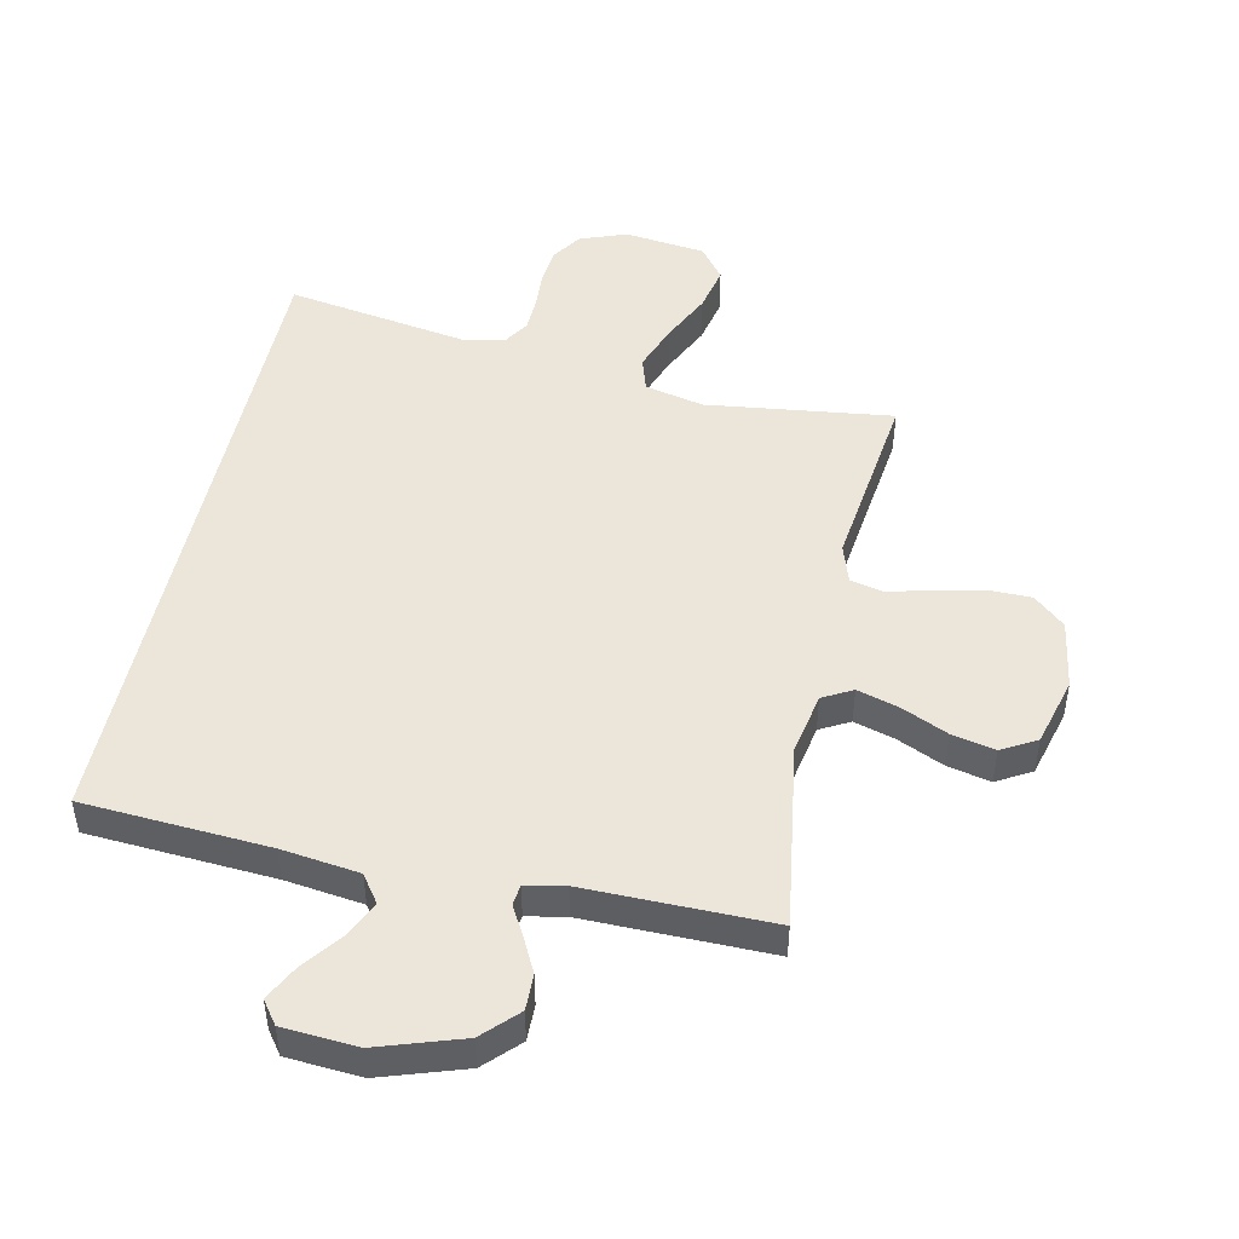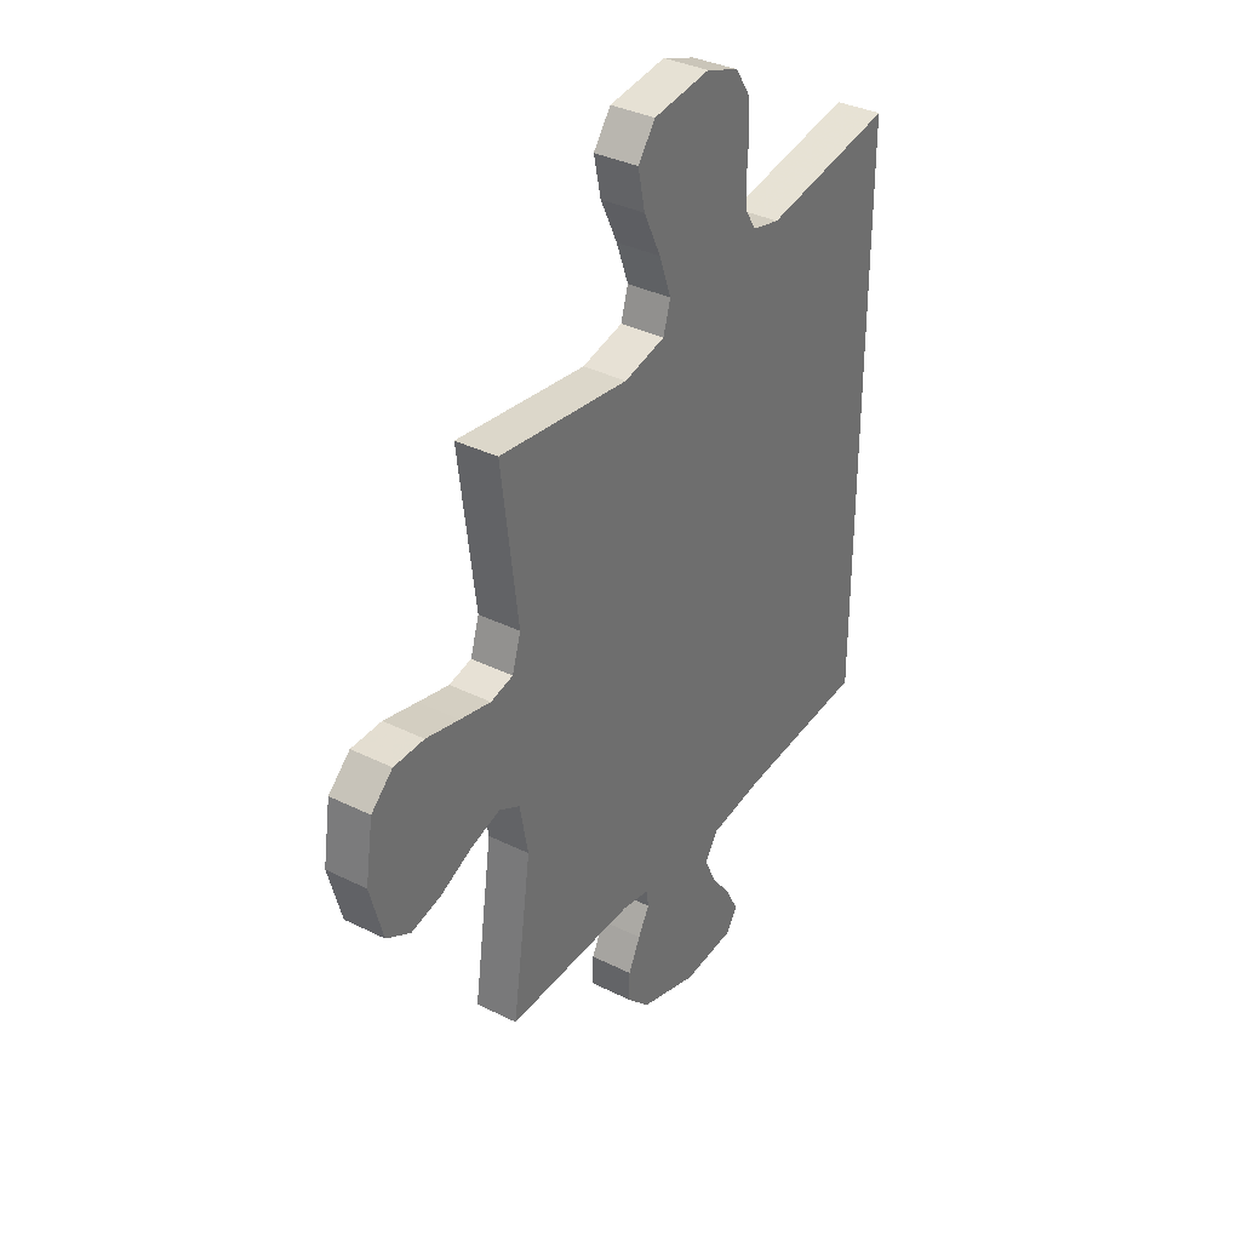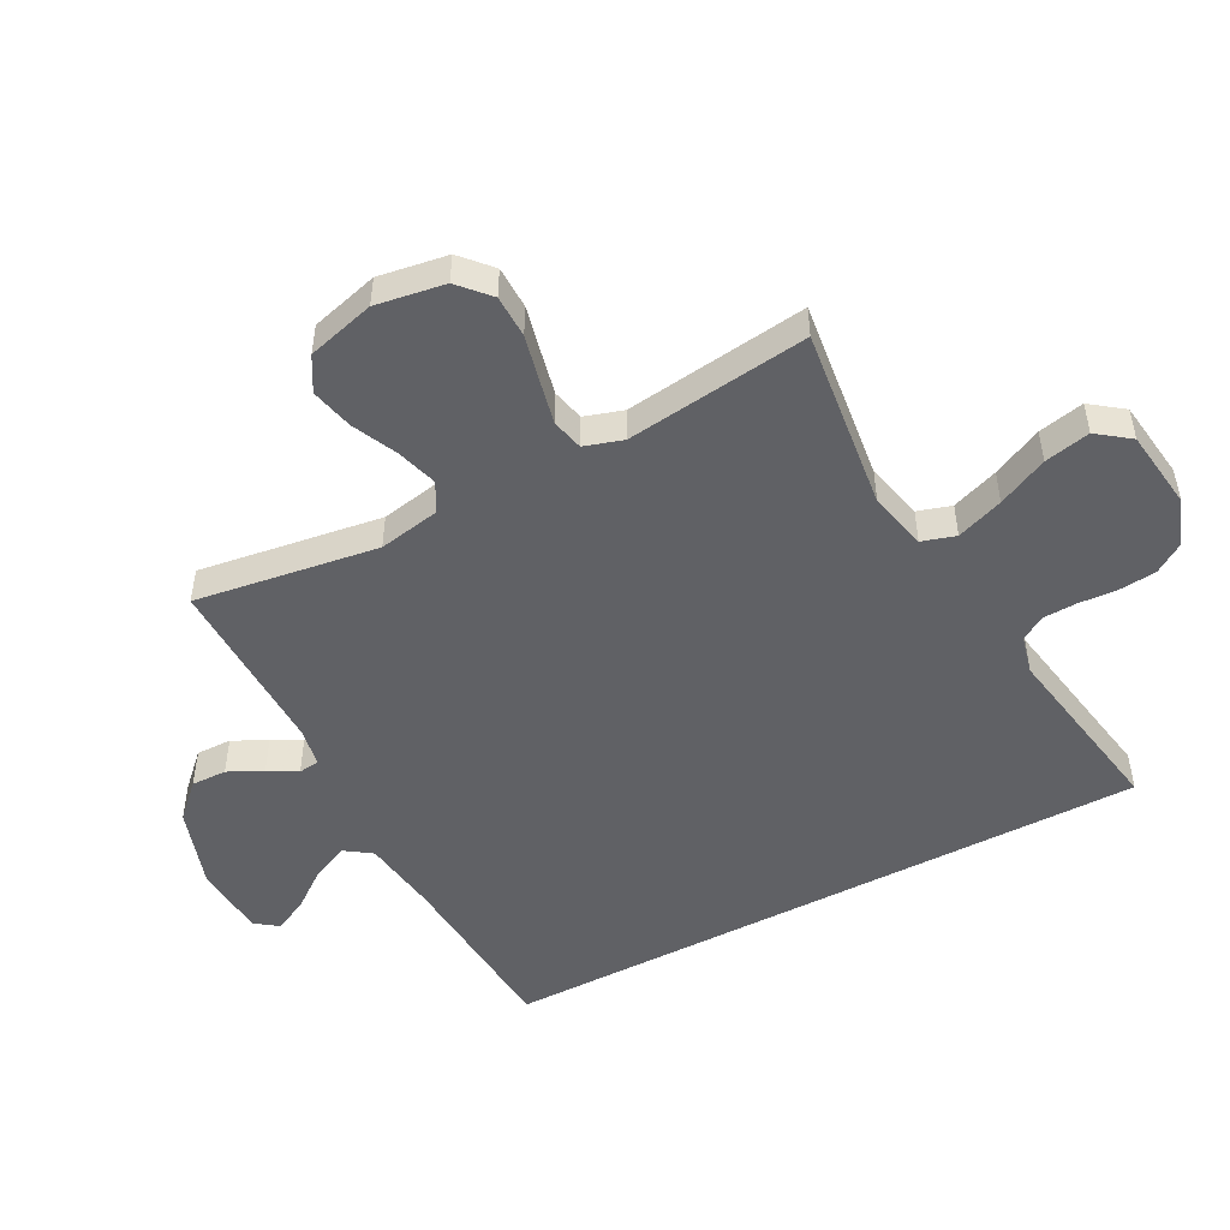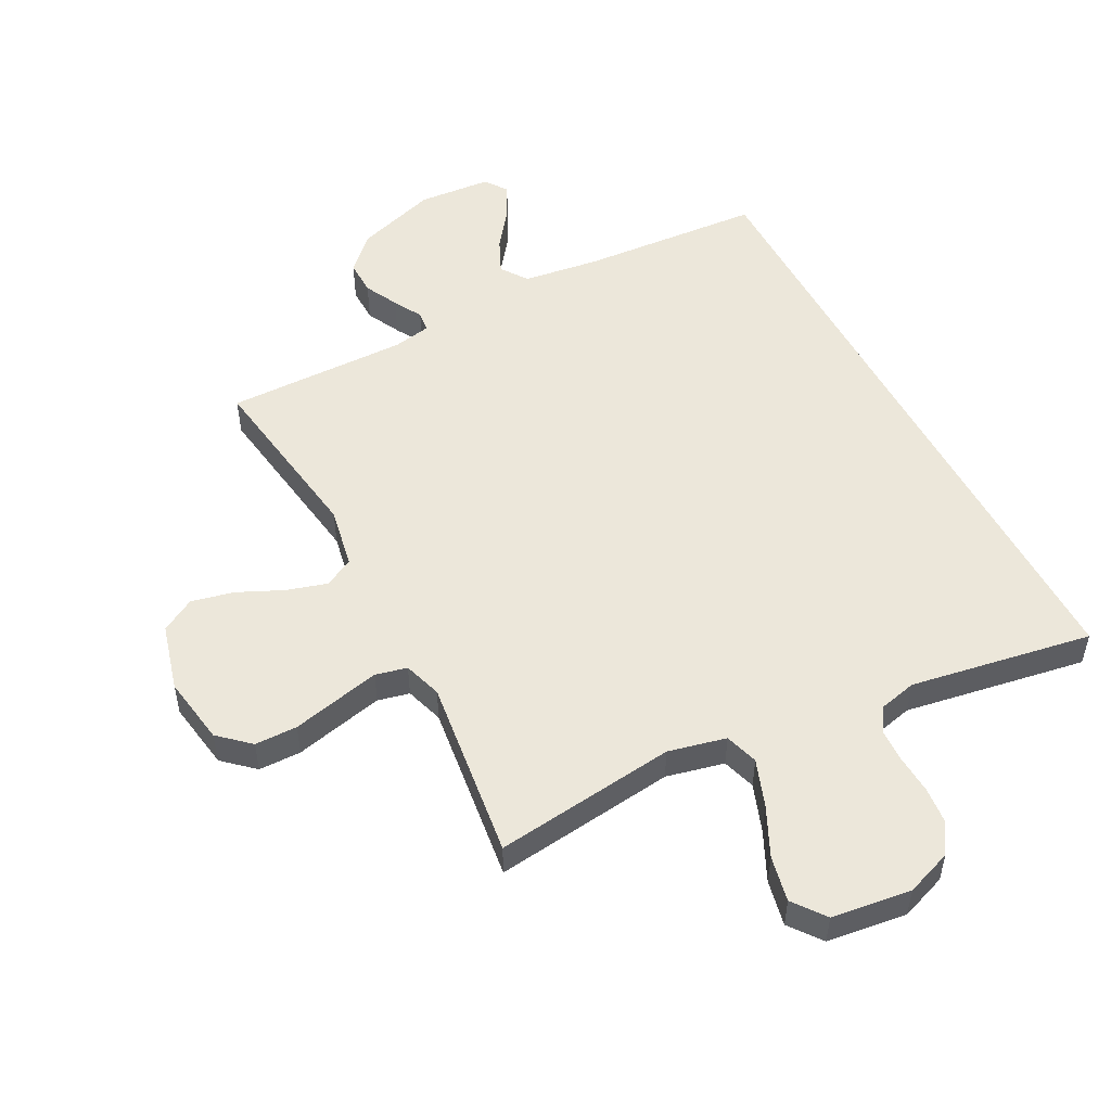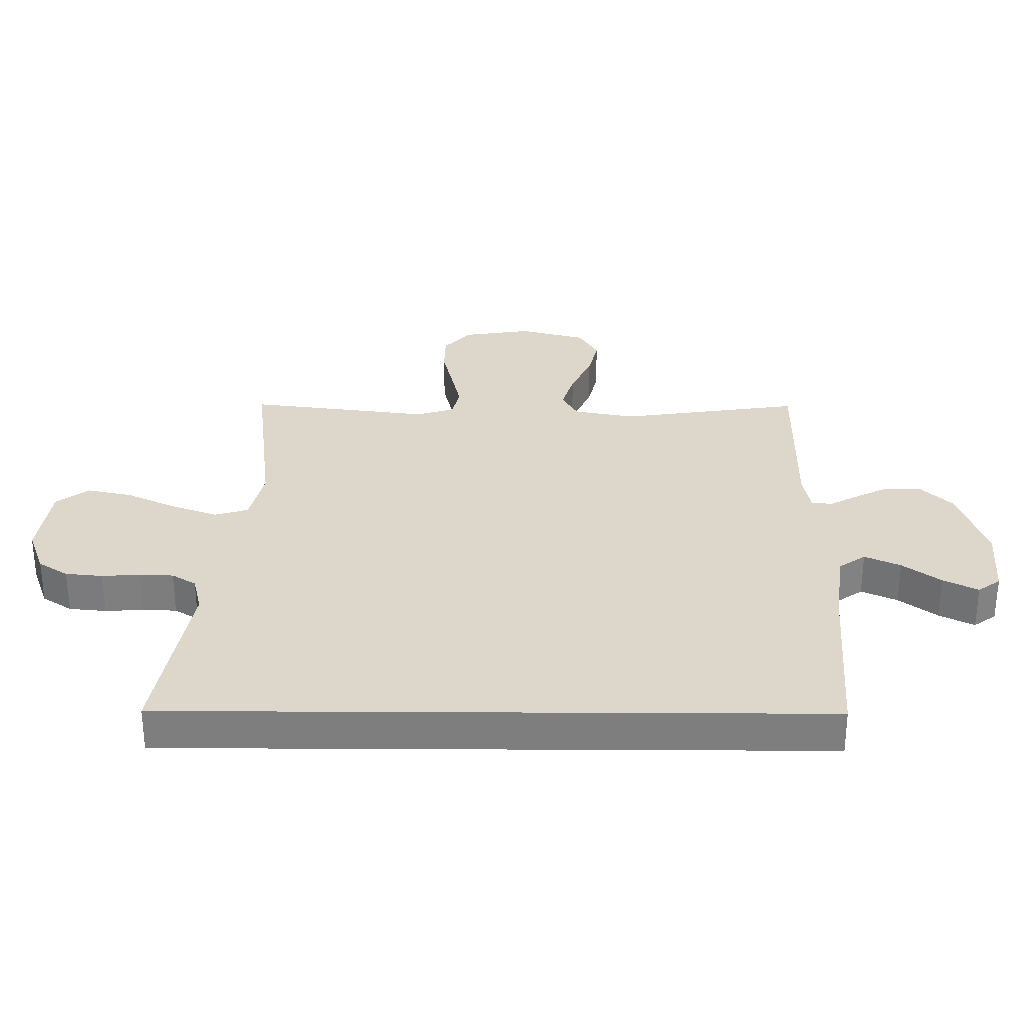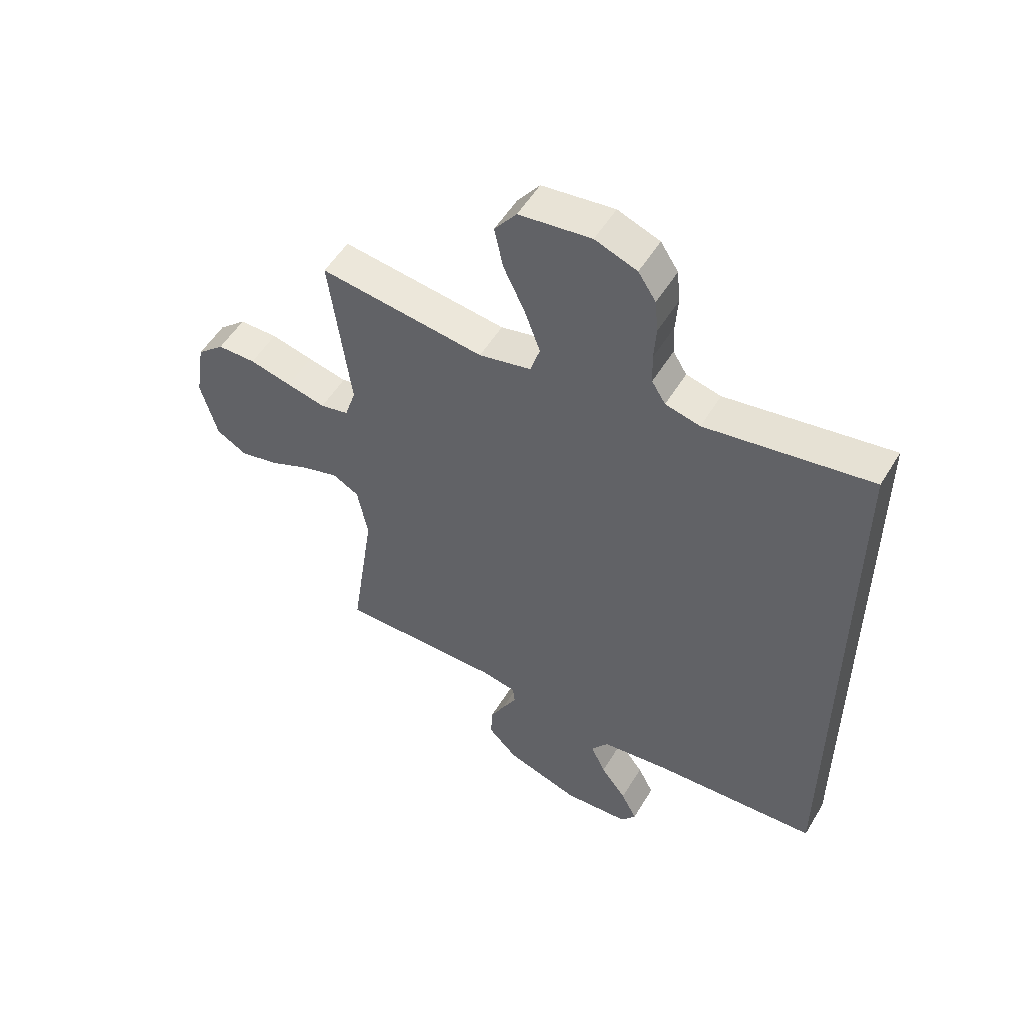
<metadata>
{"format":"obj","ext":"obj","renderer":"f3d","projection":"perspective","resolution":1024,"background":"white","views":[{"elev":47.6,"azim":-168.1,"up":"+Y"},{"elev":35.8,"azim":-56.8,"up":"+Z"},{"elev":-49.5,"azim":-62.1,"up":"+Y"},{"elev":51.7,"azim":-27.7,"up":"+Y"},{"elev":30.6,"azim":90.4,"up":"+Y"},{"elev":53.4,"azim":30.6,"up":"+Z"}]}
</metadata>
<code>
v -0.5 0.07 0.5
v -0.2 0.07 0.463
v -0.105 0.07 0.485
v -0.088 0.07 0.54
v -0.116 0.07 0.617
v -0.155 0.07 0.699
v -0.171 0.07 0.774
v -0.131 0.07 0.827
v 0 0.07 0.844
v 0.076 0.07 0.816
v 0.108 0.07 0.767
v 0.114 0.07 0.706
v 0.11 0.07 0.643
v 0.112 0.07 0.587
v 0.137 0.07 0.547
v 0.2 0.07 0.532
v 0.5 0.07 0.583
v 0.5 0.07 -0.495
v 0.2 0.07 -0.516
v 0.075 0.07 -0.533
v 0.044 0.07 -0.577
v 0.071 0.07 -0.636
v 0.118 0.07 -0.698
v 0.147 0.07 -0.755
v 0.12 0.07 -0.792
v 0 0.07 -0.801
v -0.135 0.07 -0.757
v -0.188 0.07 -0.703
v -0.187 0.07 -0.645
v -0.159 0.07 -0.589
v -0.133 0.07 -0.542
v -0.137 0.07 -0.508
v -0.2 0.07 -0.496
v -0.5 0.07 -0.5
v -0.456 0.07 -0.2
v -0.475 0.07 -0.099
v -0.523 0.07 -0.073
v -0.59 0.07 -0.093
v -0.664 0.07 -0.127
v -0.734 0.07 -0.143
v -0.79 0.07 -0.111
v -0.82 0.07 0
v -0.802 0.07 0.113
v -0.752 0.07 0.158
v -0.682 0.07 0.159
v -0.605 0.07 0.141
v -0.534 0.07 0.125
v -0.482 0.07 0.137
v -0.462 0.07 0.2
v -0.5 0 0.5
v -0.2 0 0.463
v -0.105 0 0.485
v -0.088 0 0.54
v -0.116 0 0.617
v -0.155 0 0.699
v -0.171 0 0.774
v -0.131 0 0.827
v 0 0 0.844
v 0.076 0 0.816
v 0.108 0 0.767
v 0.114 0 0.706
v 0.11 0 0.643
v 0.112 0 0.587
v 0.137 0 0.547
v 0.2 0 0.532
v 0.5 0 0.583
v 0.5 0 -0.495
v 0.2 0 -0.516
v 0.075 0 -0.533
v 0.044 0 -0.577
v 0.071 0 -0.636
v 0.118 0 -0.698
v 0.147 0 -0.755
v 0.12 0 -0.792
v 0 0 -0.801
v -0.135 0 -0.757
v -0.188 0 -0.703
v -0.187 0 -0.645
v -0.159 0 -0.589
v -0.133 0 -0.542
v -0.137 0 -0.508
v -0.2 0 -0.496
v -0.5 0 -0.5
v -0.456 0 -0.2
v -0.475 0 -0.099
v -0.523 0 -0.073
v -0.59 0 -0.093
v -0.664 0 -0.127
v -0.734 0 -0.143
v -0.79 0 -0.111
v -0.82 0 0
v -0.802 0 0.113
v -0.752 0 0.158
v -0.682 0 0.159
v -0.605 0 0.141
v -0.534 0 0.125
v -0.482 0 0.137
v -0.462 0 0.2
f 43 44 45 46
f 43 46 47
f 42 43 47
f 41 42 47 48
f 38 39 40 41
f 37 38 41 48
f 33 34 35
f 32 33 35 36
f 28 29 30 31
f 26 27 28 31
f 26 31 32
f 25 26 32
f 22 23 24 25
f 21 22 25 32
f 20 21 32 36
f 16 17 18 19
f 15 16 19 20
f 14 15 20 36
f 10 11 12 13
f 5 6 7 8
f 4 5 8 9
f 49 1 2
f 49 2 3
f 48 49 3
f 37 48 3
f 36 37 3
f 14 36 3
f 13 14 3 4
f 4 9 10 13
f 95 94 93 92
f 96 95 92
f 96 92 91
f 97 96 91 90
f 90 89 88 87
f 97 90 87 86
f 84 83 82
f 85 84 82 81
f 80 79 78 77
f 80 77 76 75
f 81 80 75
f 81 75 74
f 74 73 72 71
f 81 74 71 70
f 85 81 70 69
f 68 67 66 65
f 69 68 65 64
f 85 69 64 63
f 62 61 60 59
f 57 56 55 54
f 58 57 54 53
f 51 50 98
f 52 51 98
f 52 98 97
f 52 97 86
f 52 86 85
f 52 85 63
f 53 52 63 62
f 62 59 58 53
f 1 50 51 2
f 2 51 52 3
f 3 52 53 4
f 4 53 54 5
f 5 54 55 6
f 6 55 56 7
f 7 56 57 8
f 8 57 58 9
f 9 58 59 10
f 10 59 60 11
f 11 60 61 12
f 12 61 62 13
f 13 62 63 14
f 14 63 64 15
f 15 64 65 16
f 16 65 66 17
f 17 66 67 18
f 18 67 68 19
f 19 68 69 20
f 20 69 70 21
f 21 70 71 22
f 22 71 72 23
f 23 72 73 24
f 24 73 74 25
f 25 74 75 26
f 26 75 76 27
f 27 76 77 28
f 28 77 78 29
f 29 78 79 30
f 30 79 80 31
f 31 80 81 32
f 32 81 82 33
f 33 82 83 34
f 34 83 84 35
f 35 84 85 36
f 36 85 86 37
f 37 86 87 38
f 38 87 88 39
f 39 88 89 40
f 40 89 90 41
f 41 90 91 42
f 42 91 92 43
f 43 92 93 44
f 44 93 94 45
f 45 94 95 46
f 46 95 96 47
f 47 96 97 48
f 48 97 98 49
f 49 98 50 1

</code>
